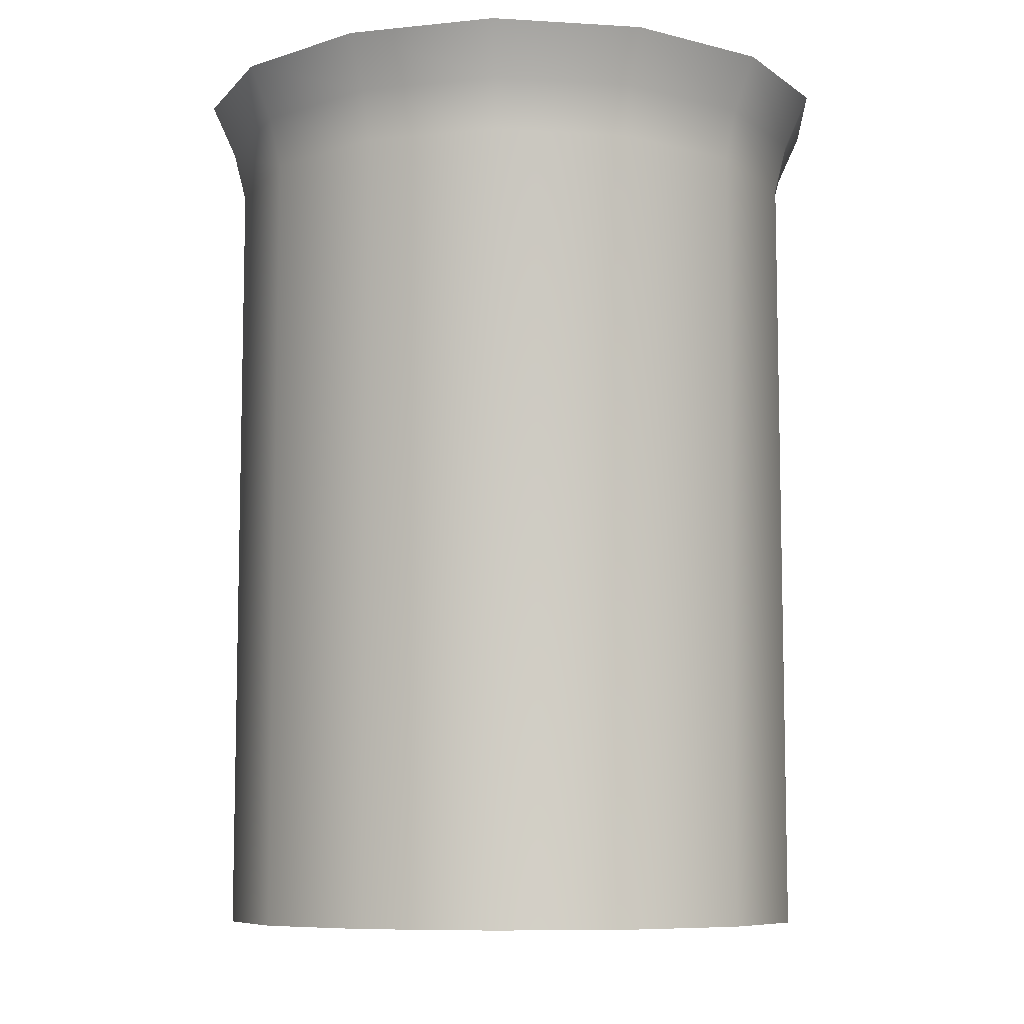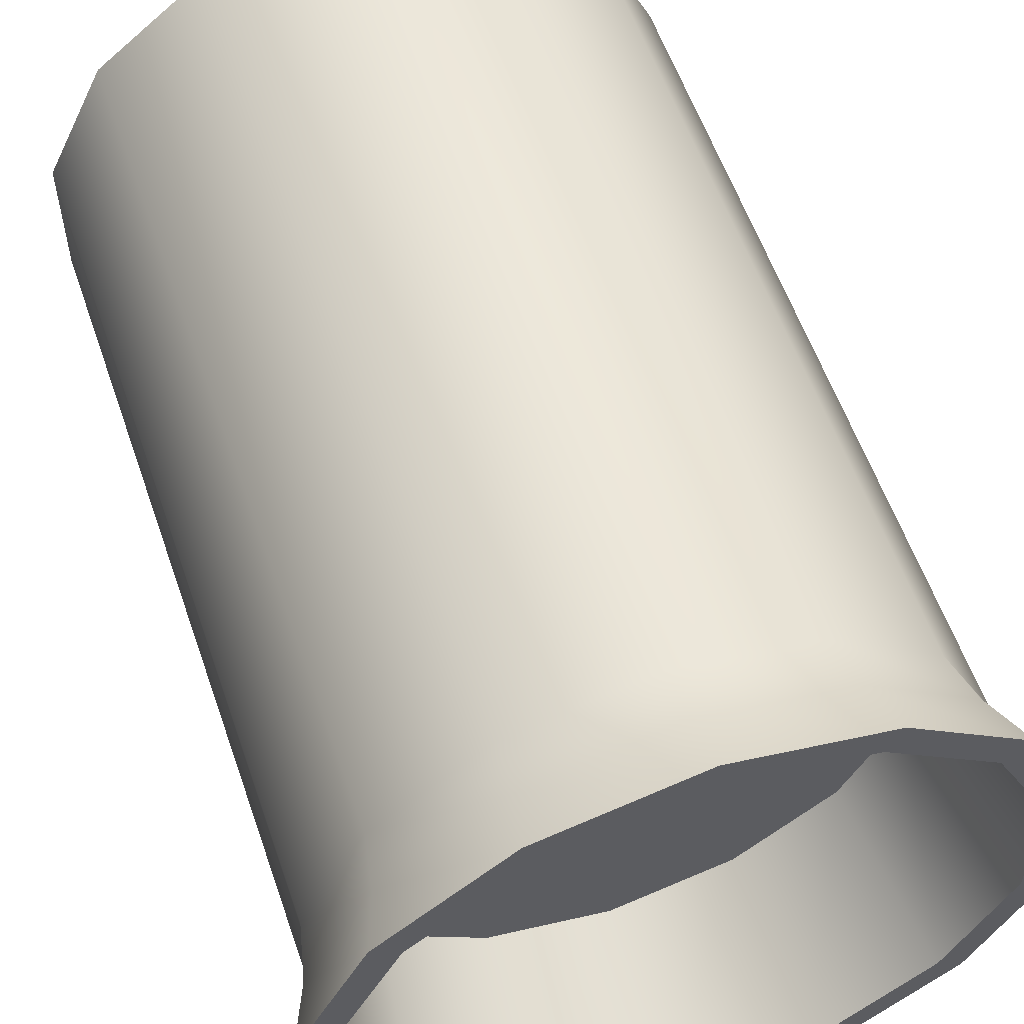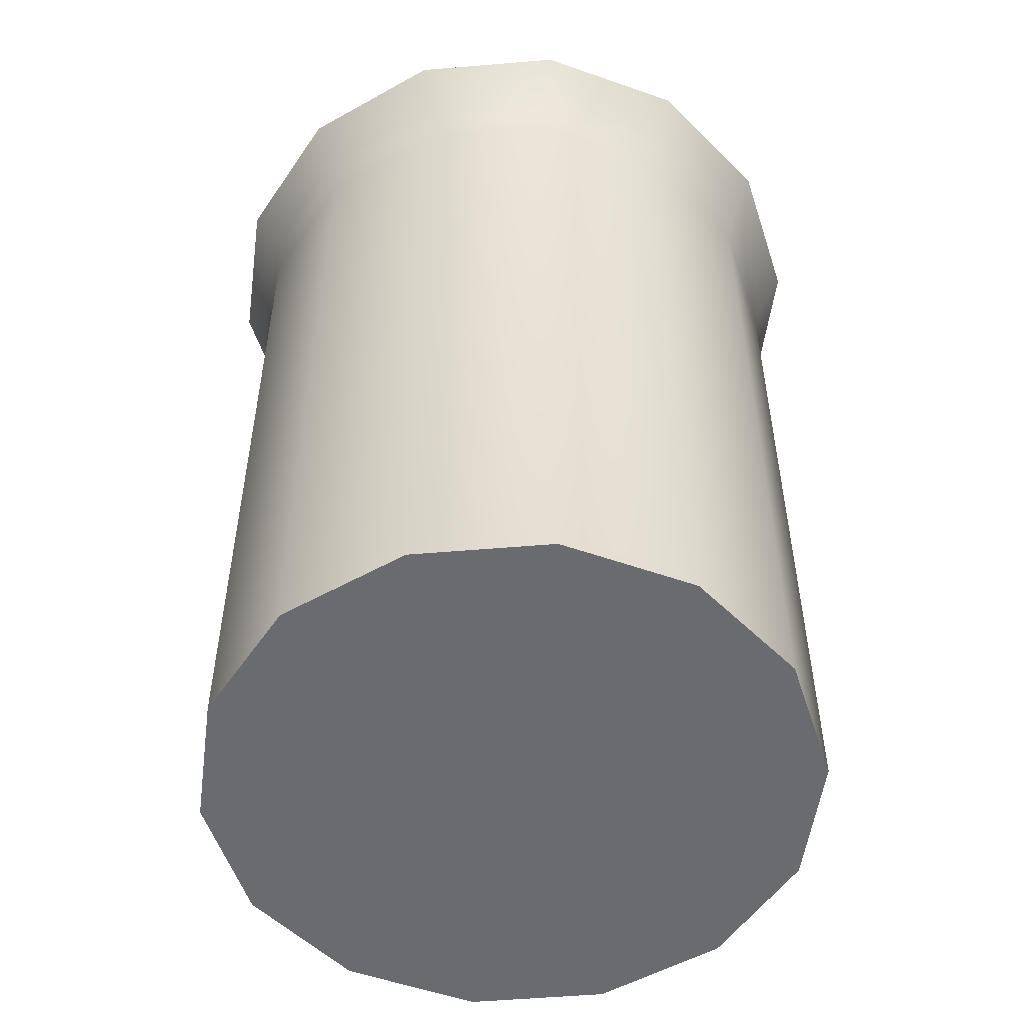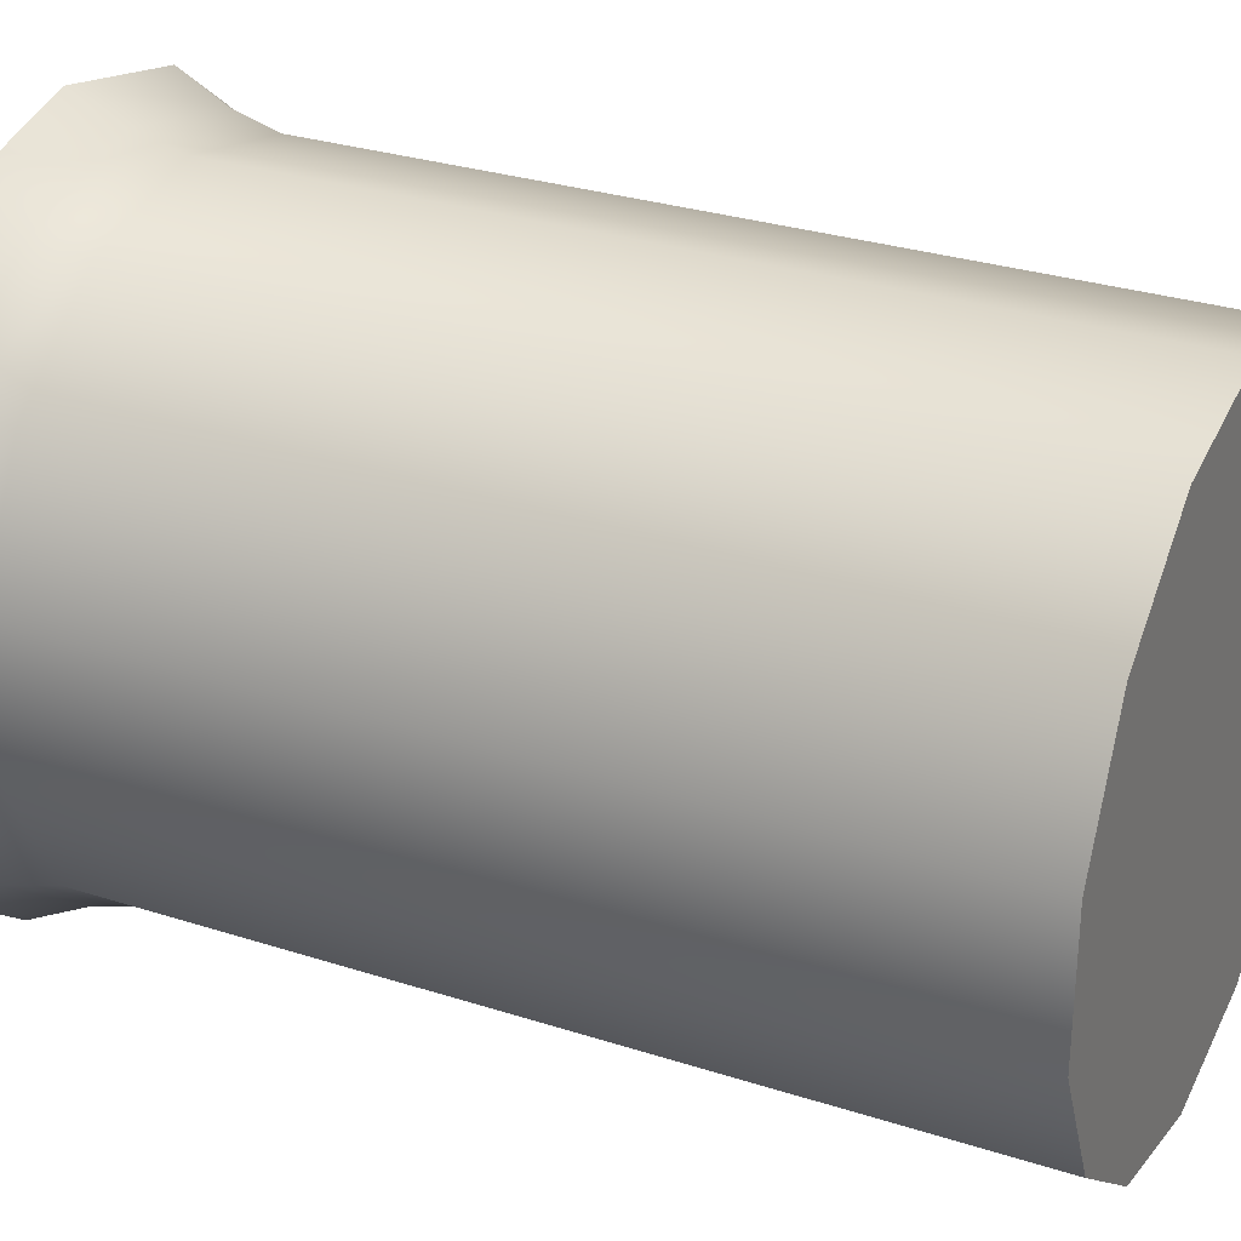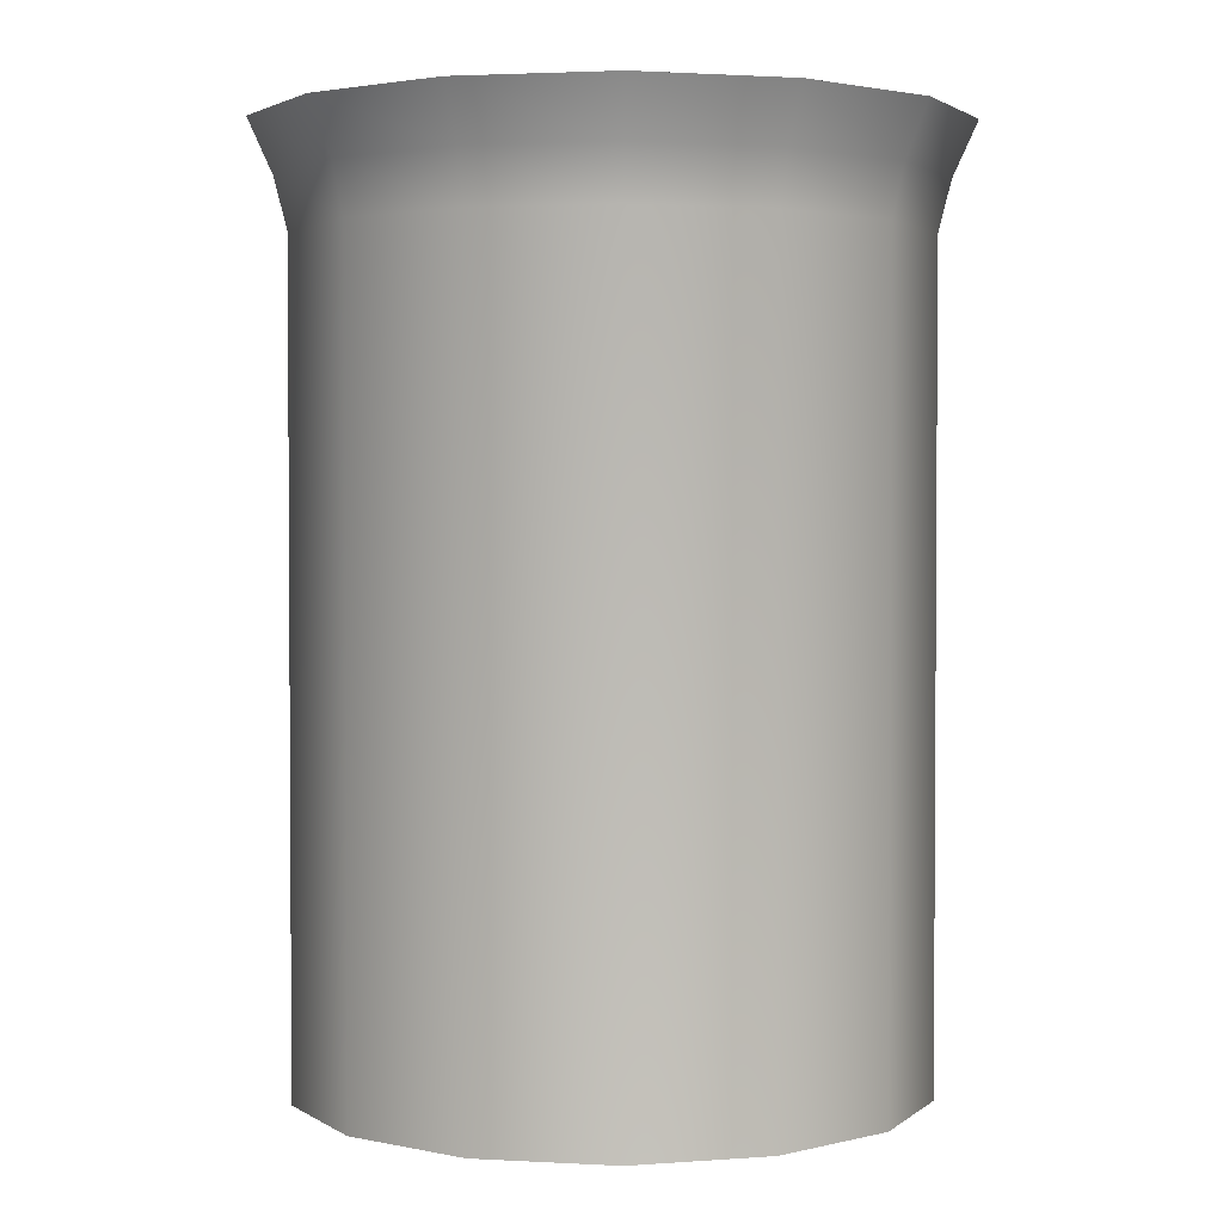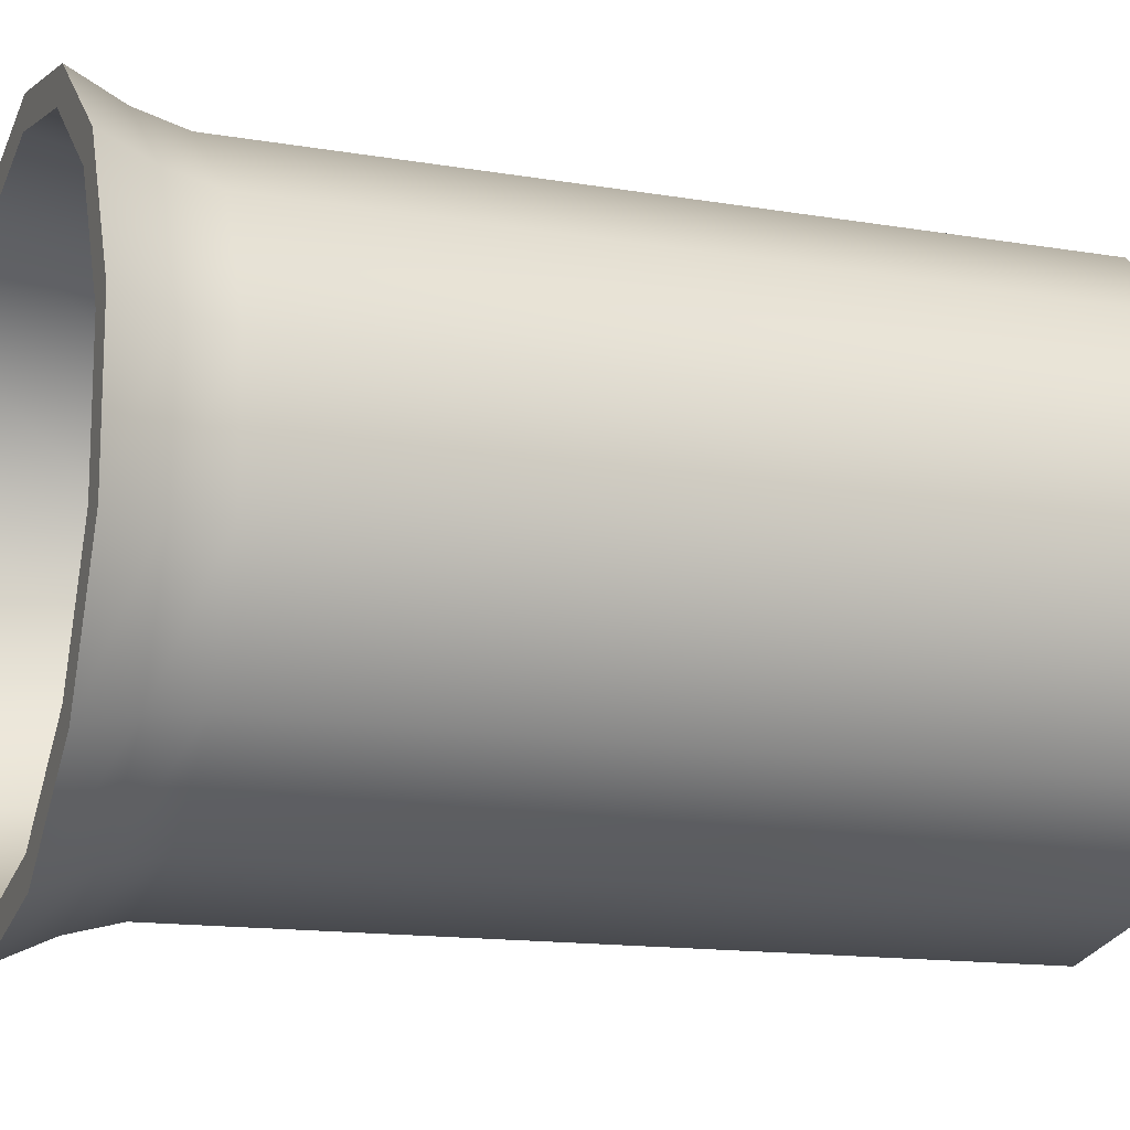
<metadata>
{"format":"obj","ext":"obj","renderer":"f3d","projection":"perspective","resolution":1024,"background":"white","views":[{"elev":-8.3,"azim":-125.3,"up":"+Y"},{"elev":57.8,"azim":161.0,"up":"+Z"},{"elev":-53.3,"azim":18.0,"up":"+Y"},{"elev":29.6,"azim":-64.6,"up":"+Z"},{"elev":2.3,"azim":178.1,"up":"+Y"},{"elev":-14.0,"azim":-110.6,"up":"+Z"}]}
</metadata>
<code>
o trash-can
v 0 0 -0.359
v 0 1.066 -0.3639
v 0.1557 0 -0.3234
v 0.1579 1.066 -0.3279
v 0.2806 0 -0.2238
v 0.2845 1.066 -0.2269
v 0.35 0 -0.07987
v 0.3548 1.066 -0.08098
v 0.35 0 0.07988
v 0.3548 1.066 0.08098
v 0.2806 0 0.2238
v 0.2845 1.066 0.2269
v 0.1557 0 0.3234
v 0.1579 1.066 0.3279
v 0 0 0.359
v 0 1.066 0.3639
v -0.1557 0 0.3234
v -0.1579 1.066 0.3279
v -0.2806 0 0.2238
v -0.2845 1.066 0.2269
v -0.35 0 0.07988
v -0.3548 1.066 0.08098
v -0.35 0 -0.07987
v -0.3548 1.066 -0.08098
v -0.2806 0 -0.2238
v -0.2845 1.066 -0.2269
v -0.1557 0 -0.3234
v -0.1579 1.066 -0.3279
v 0.1746 1.066 -0.3627
v 0 1.066 -0.4025
v 0.3147 1.066 -0.251
v 0.3924 1.066 -0.08957
v 0.3924 1.066 0.08957
v 0.3147 1.066 0.251
v 0.1746 1.066 0.3627
v 0 1.066 0.4025
v -0.1746 1.066 0.3627
v -0.3147 1.066 0.251
v -0.3924 1.066 0.08957
v -0.3924 1.066 -0.08957
v -0.3147 1.066 -0.251
v -0.1746 1.066 -0.3627
v 0.104 0.8588 -0.216
v 0 0.8588 -0.2397
v 0.1874 0.8588 -0.1495
v 0.2337 0.8588 -0.05334
v 0.2337 0.8588 0.05334
v 0.1874 0.8588 0.1495
v 0.104 0.8588 0.216
v 0 0.8588 0.2397
v -0.104 0.8588 0.216
v -0.1874 0.8588 0.1495
v -0.2337 0.8588 0.05334
v -0.2337 0.8588 -0.05334
v -0.1874 0.8588 -0.1495
v -0.104 0.8588 -0.216
v 0.1408 0.8588 -0.2924
v 0 0.8588 -0.3245
v 0.2537 0.8588 -0.2024
v 0.3164 0.8588 -0.07222
v 0.3164 0.8588 0.07222
v 0.2537 0.8588 0.2024
v 0.1408 0.8588 0.2924
v 0 0.8588 0.3245
v -0.1408 0.8588 0.2924
v -0.2537 0.8588 0.2024
v -0.3164 0.8588 0.07222
v -0.3164 0.8588 -0.07222
v -0.2537 0.8588 -0.2024
v -0.1408 0.8588 -0.2924
v 0 0.9437 -0.359
v 0.1557 0.9437 -0.3234
v 0.2806 0.9437 -0.2238
v 0.35 0.9437 -0.07987
v 0.35 0.9437 0.07988
v 0.2806 0.9437 0.2238
v 0.1557 0.9437 0.3234
v 0 0.9437 0.359
v -0.1557 0.9437 0.3234
v -0.2806 0.9437 0.2238
v -0.35 0.9437 0.07988
v -0.35 0.9437 -0.07987
v -0.2806 0.9437 -0.2238
v -0.1557 0.9437 -0.3234
v 0 1.003 -0.3737
v 0.1622 1.003 -0.3367
v 0.2922 1.003 -0.233
v 0.3644 1.003 -0.08317
v 0.3644 1.003 0.08317
v 0.2922 1.003 0.233
v 0.1622 1.003 0.3367
v 0 1.003 0.3737
v -0.1622 1.003 0.3367
v -0.2922 1.003 0.233
v -0.3644 1.003 0.08317
v -0.3644 1.003 -0.08317
v -0.2922 1.003 -0.233
v -0.1622 1.003 -0.3367
f 85 30 29 86
f 86 29 31 87
f 87 31 32 88
f 88 32 33 89
f 89 33 34 90
f 90 34 35 91
f 91 35 36 92
f 92 36 37 93
f 93 37 38 94
f 94 38 39 95
f 95 39 40 96
f 96 40 41 97
f 16 14 63 64
f 97 41 42 98
f 98 42 30 85
f 1 3 5 7 9 11 13 15 17 19 21 23 25 27
f 2 4 29 30
f 4 6 31 29
f 6 8 32 31
f 8 10 33 32
f 10 12 34 33
f 12 14 35 34
f 14 16 36 35
f 16 18 37 36
f 18 20 38 37
f 20 22 39 38
f 22 24 40 39
f 24 26 41 40
f 26 28 42 41
f 28 2 30 42
f 43 44 56 55 54 53 52 51 50 49 48 47 46 45
f 18 16 64 65
f 4 2 58 57
f 20 18 65 66
f 6 4 57 59
f 22 20 66 67
f 8 6 59 60
f 24 22 67 68
f 10 8 60 61
f 26 24 68 69
f 12 10 61 62
f 28 26 69 70
f 14 12 62 63
f 2 28 70 58
f 44 43 57 58
f 43 45 59 57
f 45 46 60 59
f 46 47 61 60
f 47 48 62 61
f 48 49 63 62
f 49 50 64 63
f 50 51 65 64
f 51 52 66 65
f 52 53 67 66
f 53 54 68 67
f 54 55 69 68
f 55 56 70 69
f 56 44 58 70
f 27 84 71 1
f 25 83 84 27
f 23 82 83 25
f 21 81 82 23
f 19 80 81 21
f 17 79 80 19
f 15 78 79 17
f 13 77 78 15
f 11 76 77 13
f 9 75 76 11
f 7 74 75 9
f 5 73 74 7
f 3 72 73 5
f 1 71 72 3
f 84 98 85 71
f 83 97 98 84
f 82 96 97 83
f 81 95 96 82
f 80 94 95 81
f 79 93 94 80
f 78 92 93 79
f 77 91 92 78
f 76 90 91 77
f 75 89 90 76
f 74 88 89 75
f 73 87 88 74
f 72 86 87 73
f 71 85 86 72

</code>
